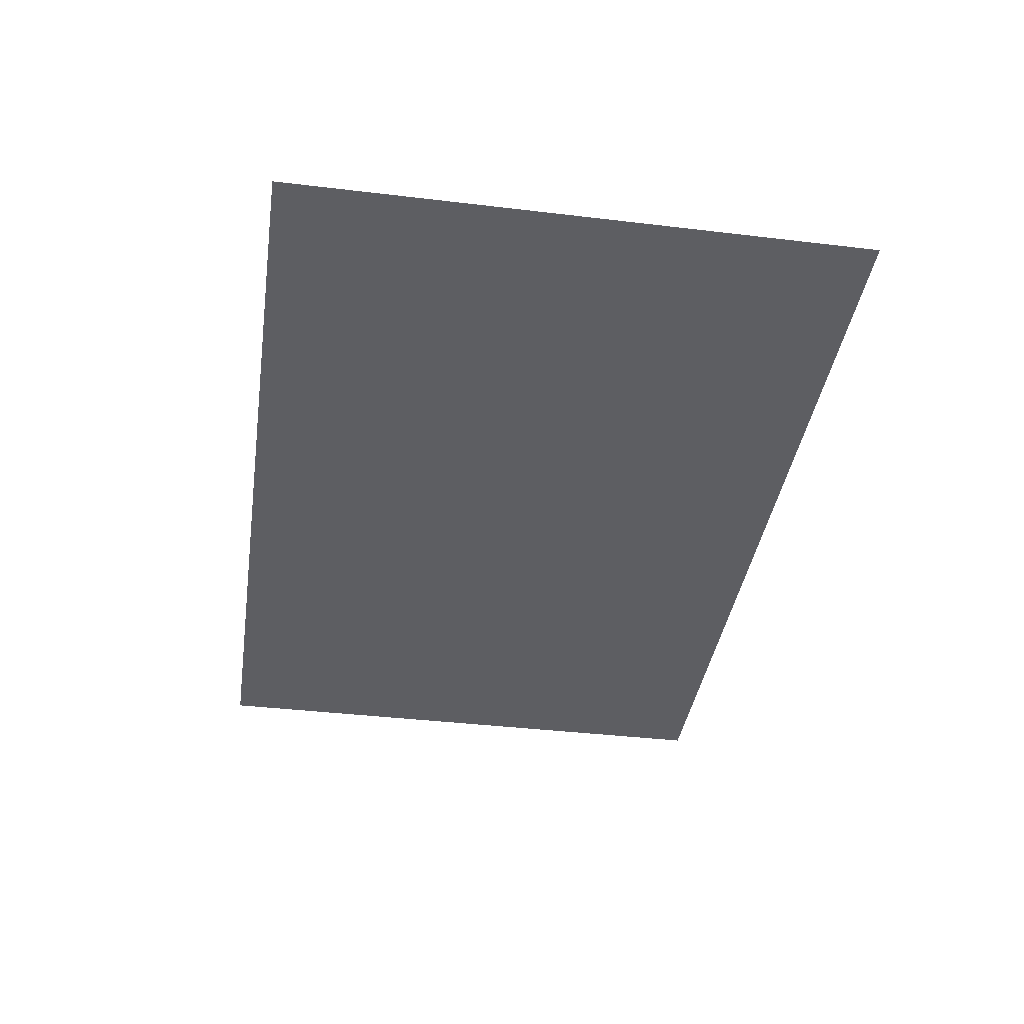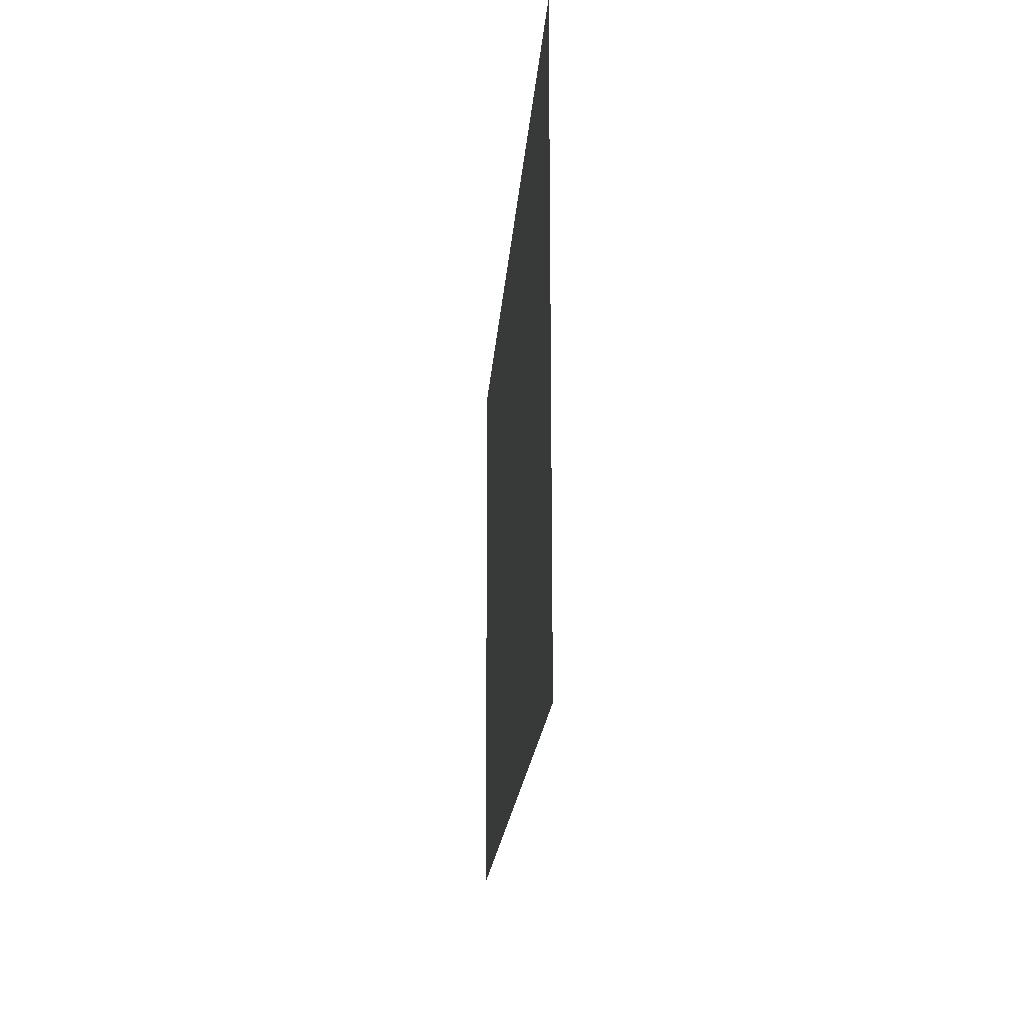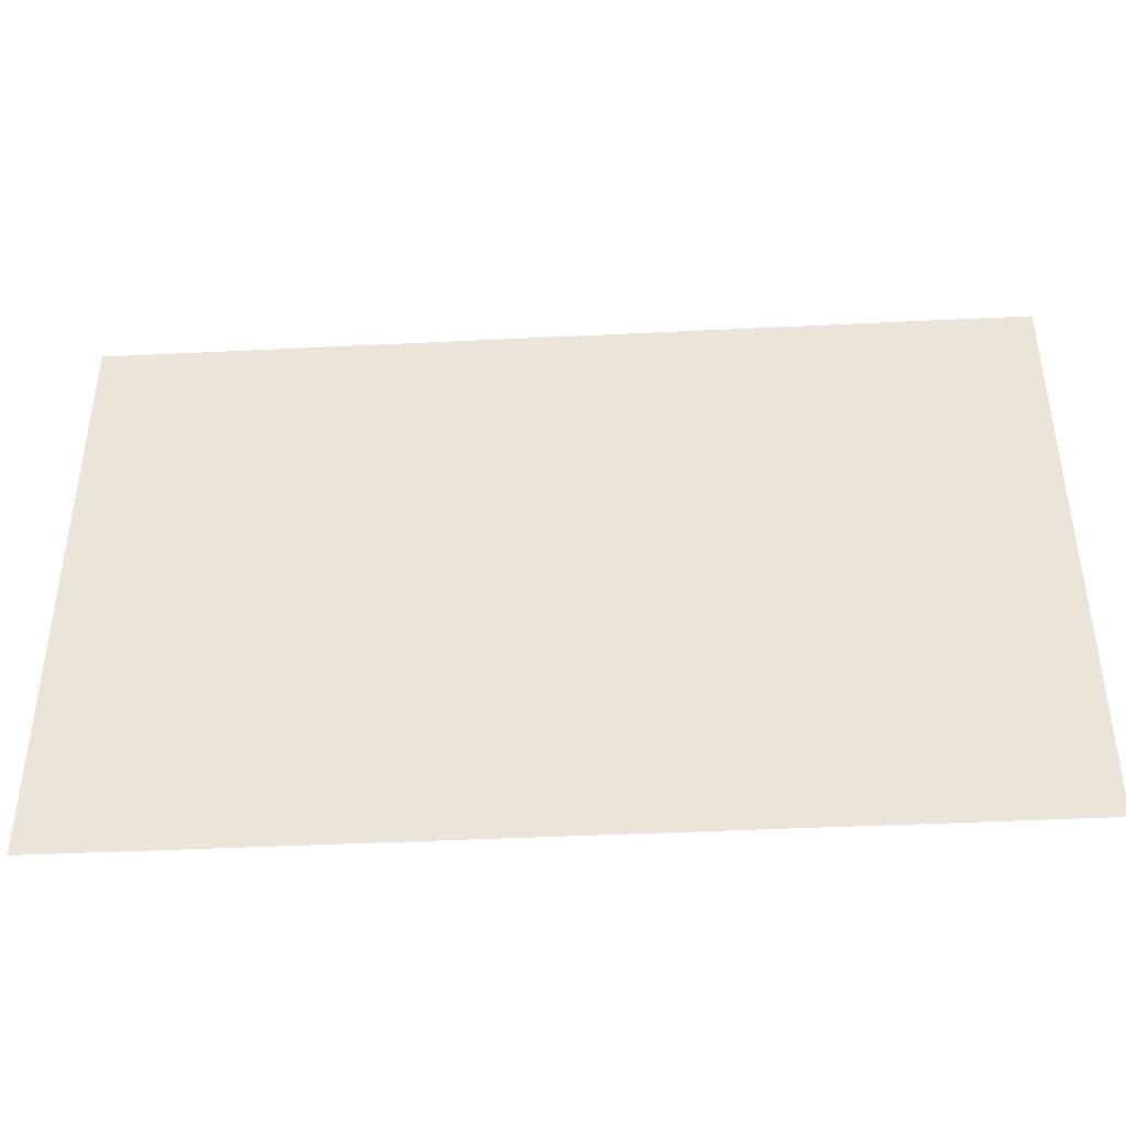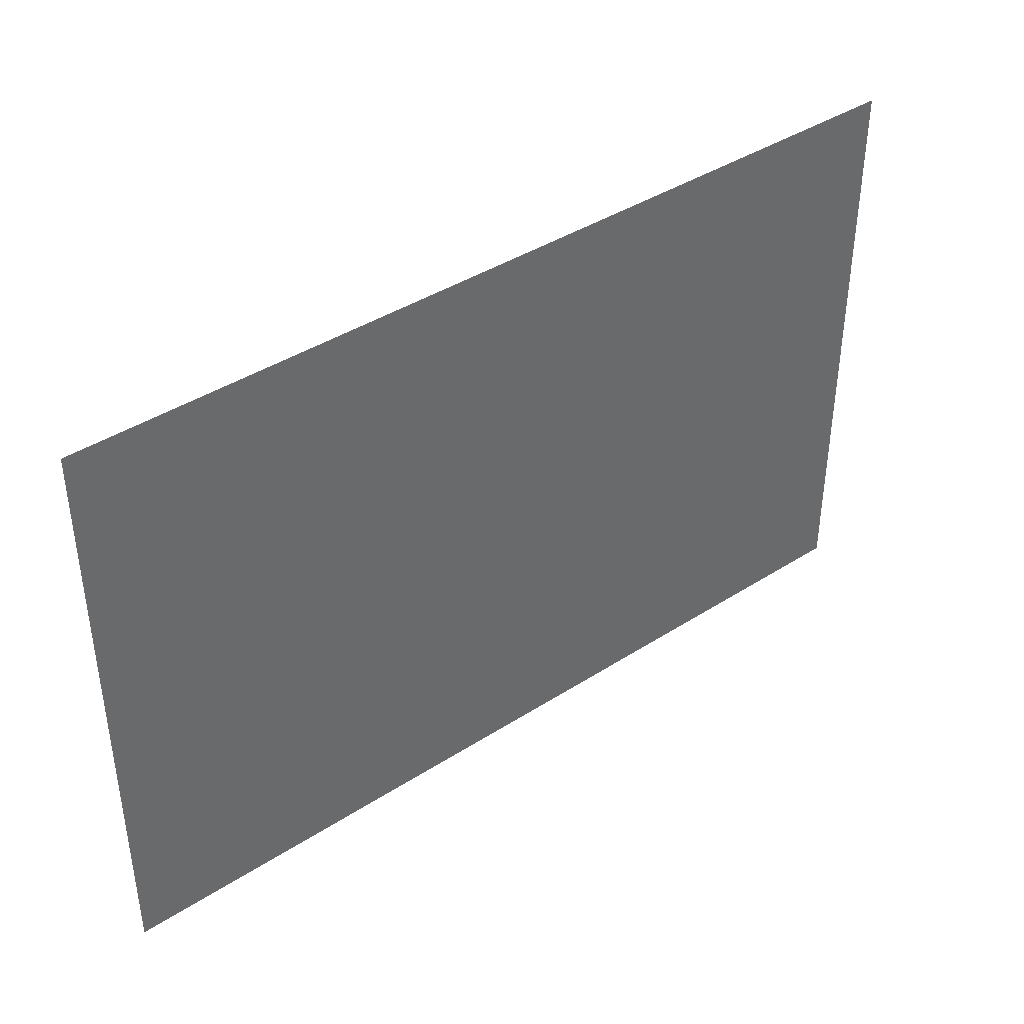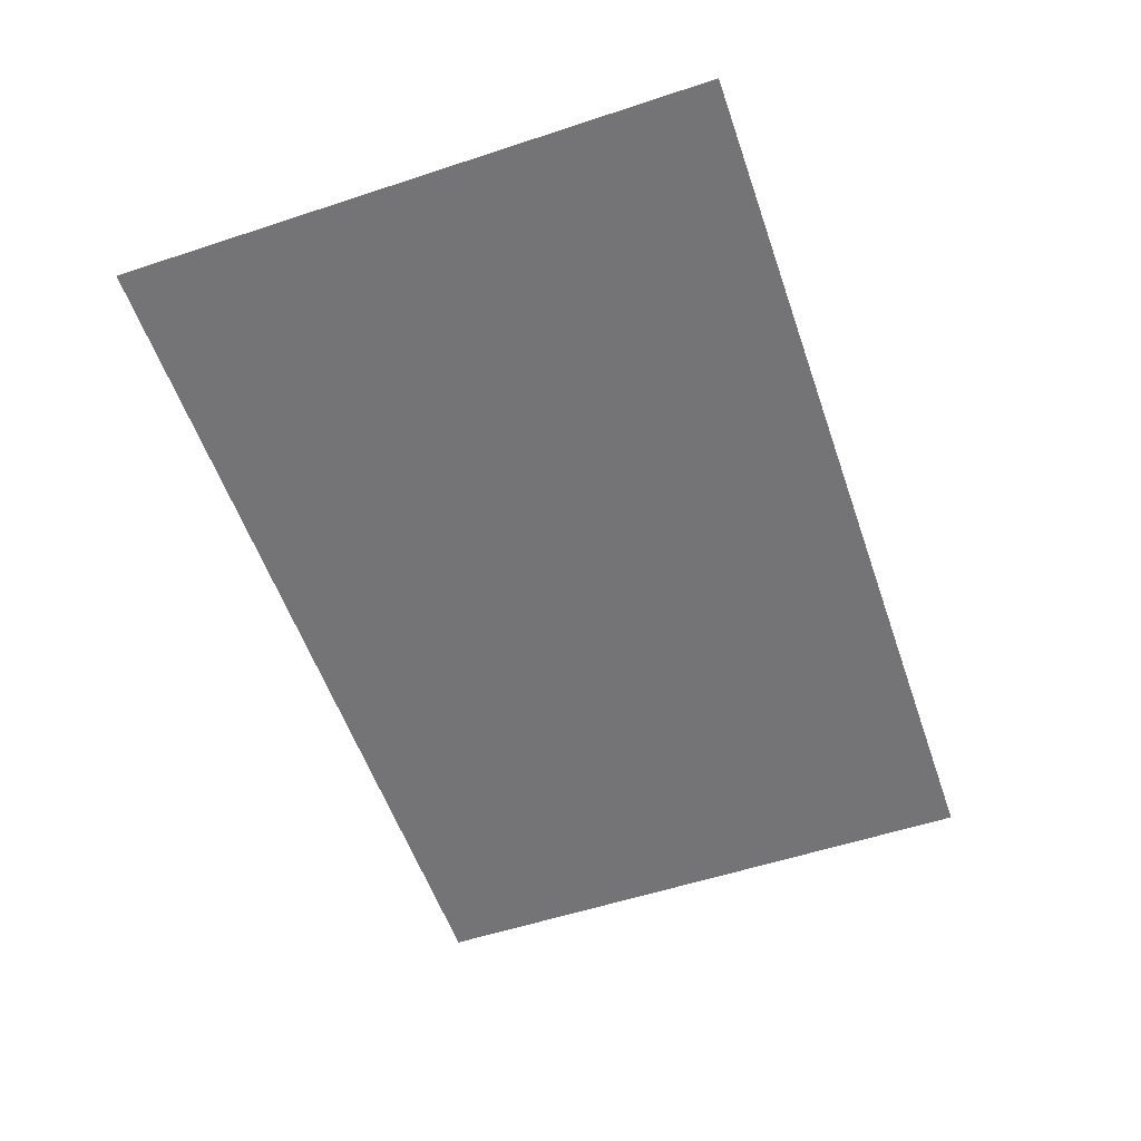
<metadata>
{"format":"obj","ext":"obj","renderer":"f3d","projection":"perspective","resolution":1024,"background":"white","views":[{"elev":-39.1,"azim":81.5,"up":"+Y"},{"elev":-18.1,"azim":86.2,"up":"+Z"},{"elev":-41.7,"azim":3.4,"up":"+Z"},{"elev":40.5,"azim":-38.3,"up":"+Z"},{"elev":-56.3,"azim":109.0,"up":"+Y"}]}
</metadata>
<code>
o LidMeshLaptopLid_6_0_GeomSubset_5
v 0.000632 0.1355 -0.1405
v -0.000632 0.1355 -0.1405
v 0.000632 0.1368 -0.1405
v -0.000632 0.1368 -0.1405
v 0.000632 0.1355 -0.1405
v -0.000632 0.1355 -0.1405
v 0.000632 0.1368 -0.1405
v -0.000632 0.1368 -0.1405
v 0.000632 0.1355 -0.1405
v -0.000632 0.1355 -0.1405
v 0.000632 0.1368 -0.1405
v -0.000632 0.1368 -0.1405
v 0.000632 0.1355 -0.1405
v -0.000632 0.1355 -0.1405
v 0.000632 0.1368 -0.1405
v -0.000632 0.1368 -0.1405
v 0.000632 0.1355 -0.1405
v -0.000632 0.1355 -0.1405
v 0.000632 0.1368 -0.1405
v -0.000632 0.1368 -0.1405
v 0.000632 0.1355 -0.1405
v -0.000632 0.1355 -0.1405
v 0.000632 0.1368 -0.1405
v -0.000632 0.1368 -0.1405
v 0.1965 0.1312 -0.1462
v 0.1965 0.1312 0.128
v 0 0.1312 0.128
v 0 0.1312 -0.1462
v 0.1741 0.1312 0.128
v 0.1741 0.1312 -0.1462
v 0 0.1418 -0.1362
v 0 0.1312 -0.1362
v 0.1741 0.1312 -0.1362
v 0.1965 0.1312 -0.1362
v 0.1741 0.1418 -0.1362
v 0 0.1206 -0.1448
v 0 0.1206 -0.1377
v 0.1741 0.1206 -0.1448
v 0.1741 0.1206 -0.1377
v 0.1741 0.1232 -0.1462
v 0 0.1232 -0.1462
v 0 0.1232 -0.1362
v 0.1741 0.1232 -0.1362
v 0 0.1195 -0.1425
v 0 0.1195 -0.1399
v 0.1741 0.1195 -0.1425
v 0.1741 0.1195 -0.1399
v 0 0.1336 0.128
v 0 0.1388 0.1272
v 0 0.1418 0.1255
v 0.1741 0.1336 0.128
v 0.1741 0.1388 0.1272
v 0.1741 0.1418 0.1255
v 0.1937 0.1418 0.1255
v 0.1955 0.1388 0.1272
v 0.1965 0.1336 0.128
v 0.1965 0.1336 -0.1362
v 0.1955 0.1388 -0.1362
v 0.1937 0.1418 -0.1362
v 0.1937 0.1418 -0.1439
v 0.1955 0.1388 -0.1453
v 0.1965 0.1336 -0.1462
v 0 0.1418 -0.1439
v 0 0.1388 -0.1453
v 0 0.1336 -0.1462
v 0.1741 0.1336 -0.1462
v 0.1741 0.1388 -0.1453
v 0.1741 0.1418 -0.1439
v -0.1965 0.1312 -0.1462
v -0.1965 0.1312 0.128
v -0.1741 0.1312 0.128
v -0.1741 0.1312 -0.1462
v -0.1741 0.1312 -0.1362
v -0.1965 0.1312 -0.1362
v -0.1741 0.1418 -0.1362
v -0.1741 0.1206 -0.1448
v -0.1741 0.1206 -0.1377
v -0.1741 0.1232 -0.1462
v -0.1741 0.1232 -0.1362
v -0.1741 0.1195 -0.1425
v -0.1741 0.1195 -0.1399
v -0.1741 0.1336 0.128
v -0.1741 0.1388 0.1272
v -0.1741 0.1418 0.1255
v -0.1937 0.1418 0.1255
v -0.1955 0.1388 0.1272
v -0.1965 0.1336 0.128
v -0.1965 0.1336 -0.1362
v -0.1955 0.1388 -0.1362
v -0.1937 0.1418 -0.1362
v -0.1937 0.1418 -0.1439
v -0.1955 0.1388 -0.1453
v -0.1965 0.1336 -0.1462
v -0.1741 0.1336 -0.1462
v -0.1741 0.1388 -0.1453
v -0.1741 0.1418 -0.1439
v -0.1965 0.1312 0.1092
v -0.1741 0.1312 0.1092
v 0 0.1312 0.1092
v 0.1741 0.1312 0.1092
v 0.1965 0.1312 0.1092
v 0.1965 0.1336 0.1092
v 0.1955 0.1388 0.1092
v 0.1937 0.1418 0.1092
v 0.1741 0.1418 0.1092
v 0 0.1418 0.1092
v -0.1741 0.1418 0.1092
v -0.1937 0.1418 0.1092
v -0.1955 0.1388 0.1092
v -0.1965 0.1336 0.1092
v -0.1965 0.1312 -0.1174
v -0.1741 0.1312 -0.1174
v 0 0.1312 -0.1174
v 0.1741 0.1312 -0.1174
v 0.1965 0.1312 -0.1174
v 0.1965 0.1336 -0.1174
v 0.1955 0.1388 -0.1174
v 0.1937 0.1418 -0.1174
v 0.1741 0.1418 -0.1174
v 0 0.1418 -0.1174
v -0.1741 0.1418 -0.1174
v -0.1937 0.1418 -0.1174
v -0.1955 0.1388 -0.1174
v -0.1965 0.1336 -0.1174
v -0.1741 0.1343 -0.1174
v 0 0.1343 -0.1174
v -0.1741 0.1343 0.1092
v 0 0.1343 0.1092
v 0.1741 0.1343 -0.1174
v 0.1741 0.1343 0.1092
v -0.1741 0.1341 -0.1174
v 0 0.1341 -0.1174
v -0.1741 0.1341 0.1092
v 0 0.1341 0.1092
v 0.1741 0.1341 -0.1174
v 0.1741 0.1341 0.1092
f 132 131 133 134
f 135 132 134 136

</code>
